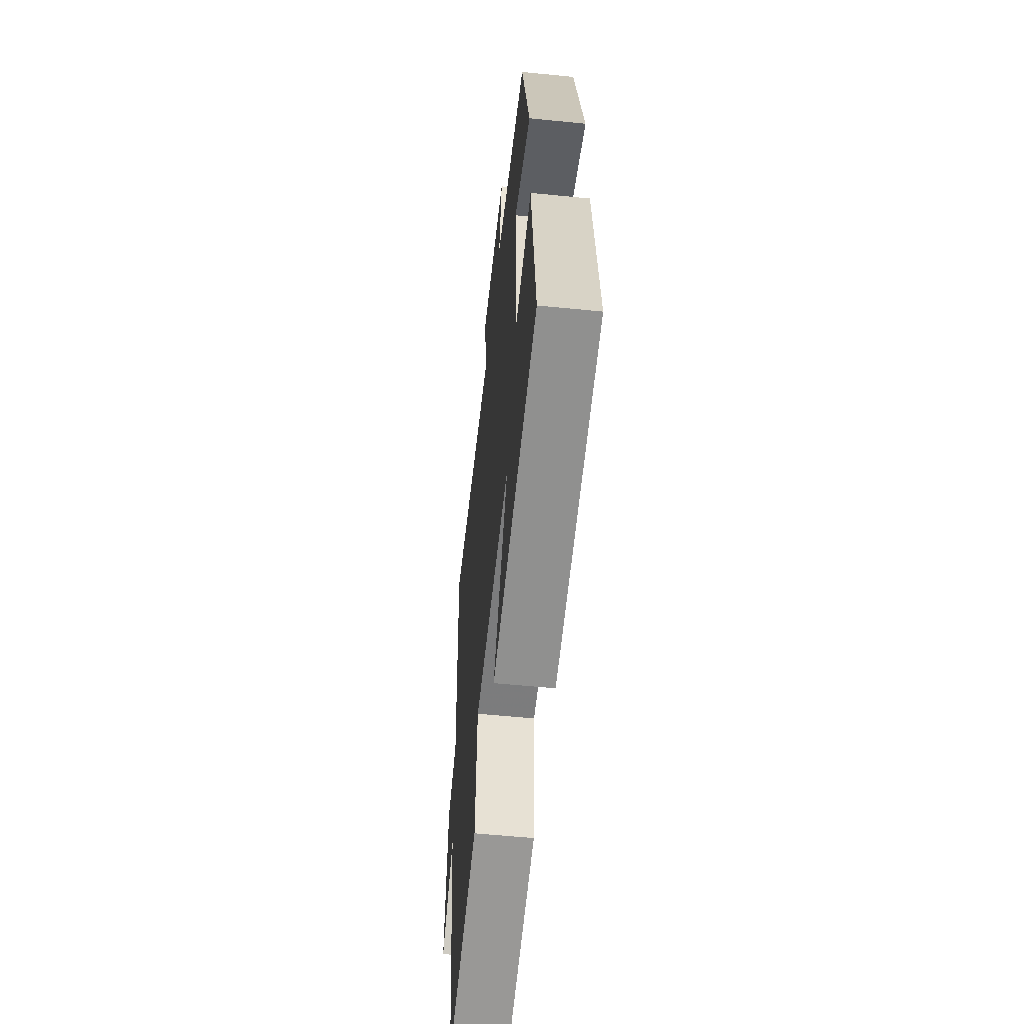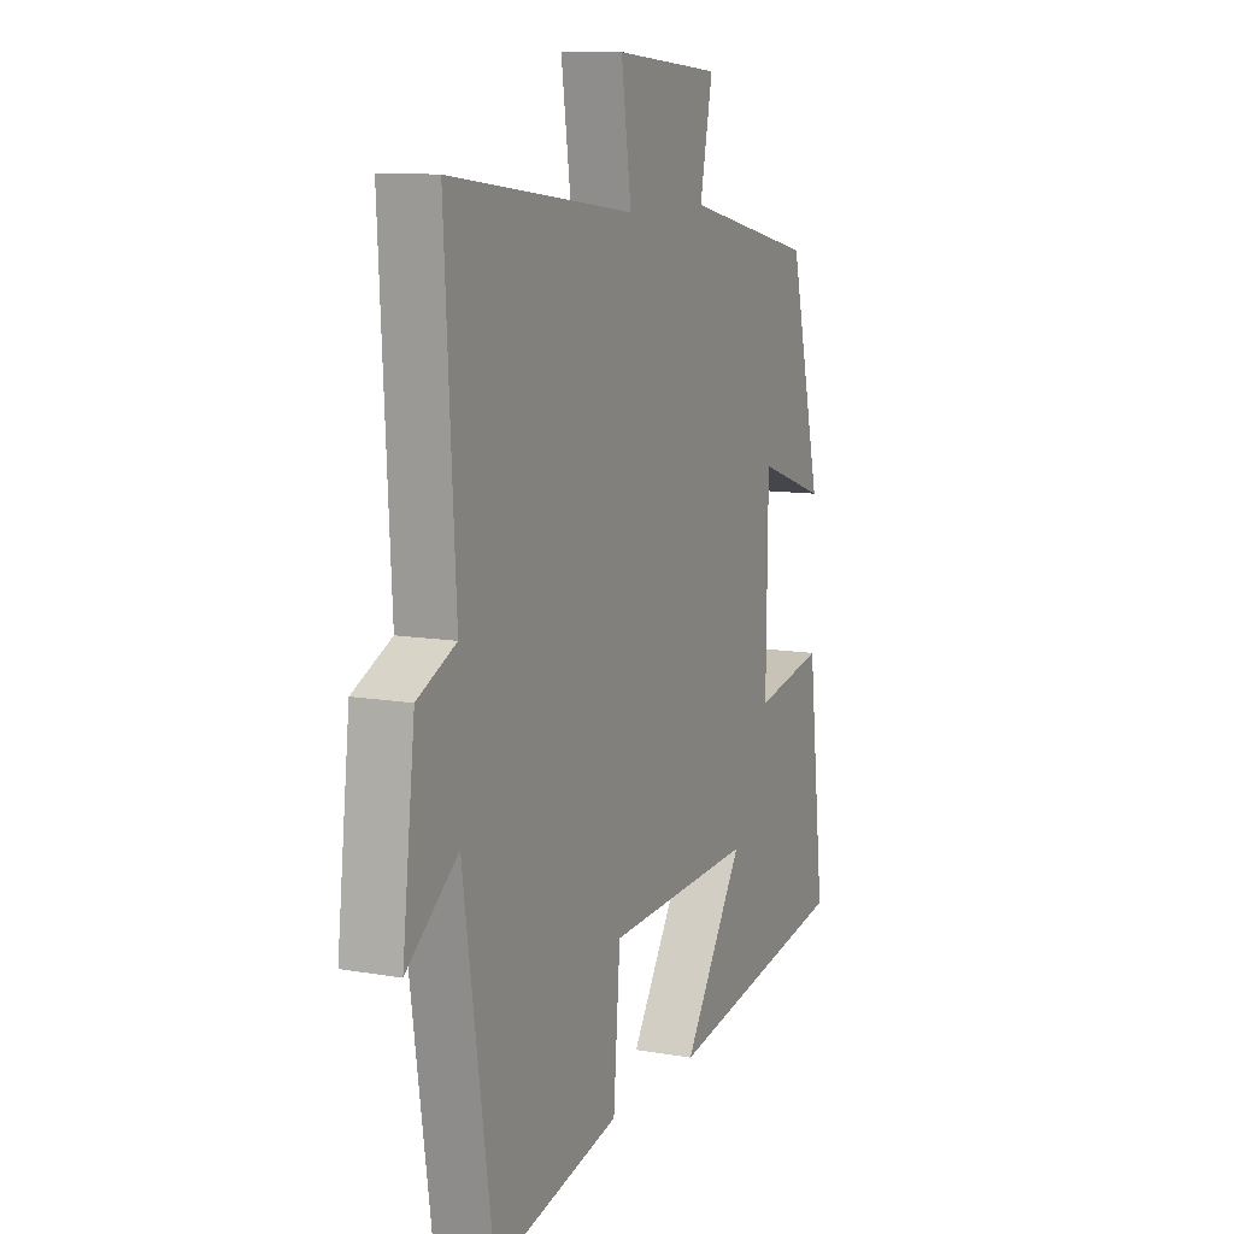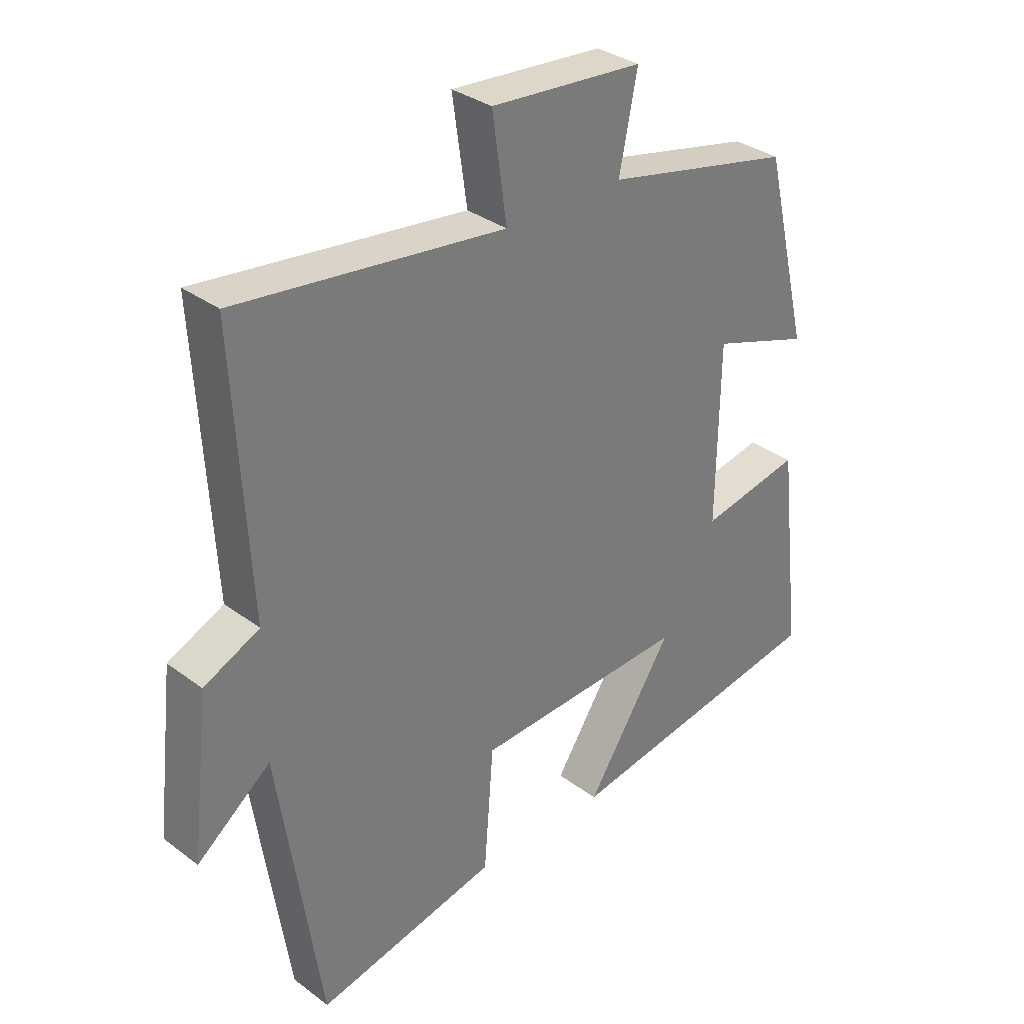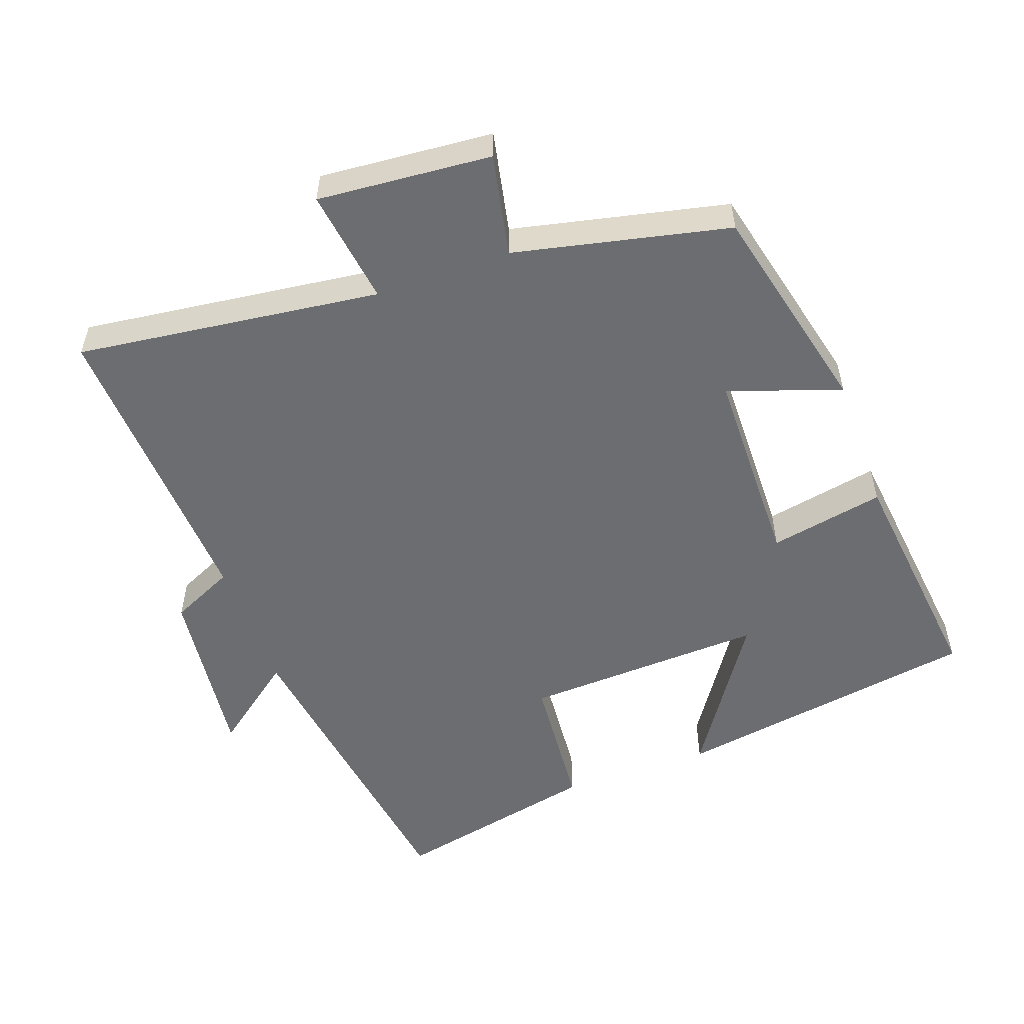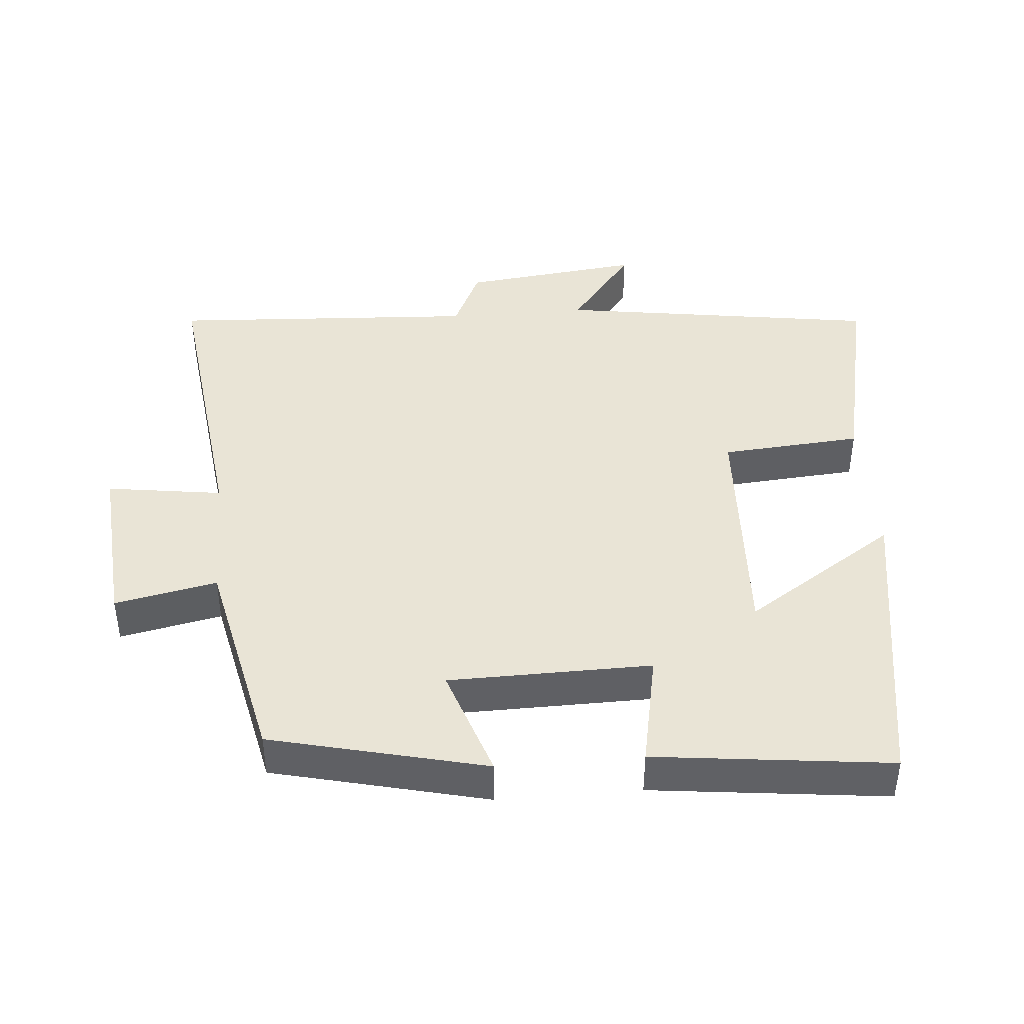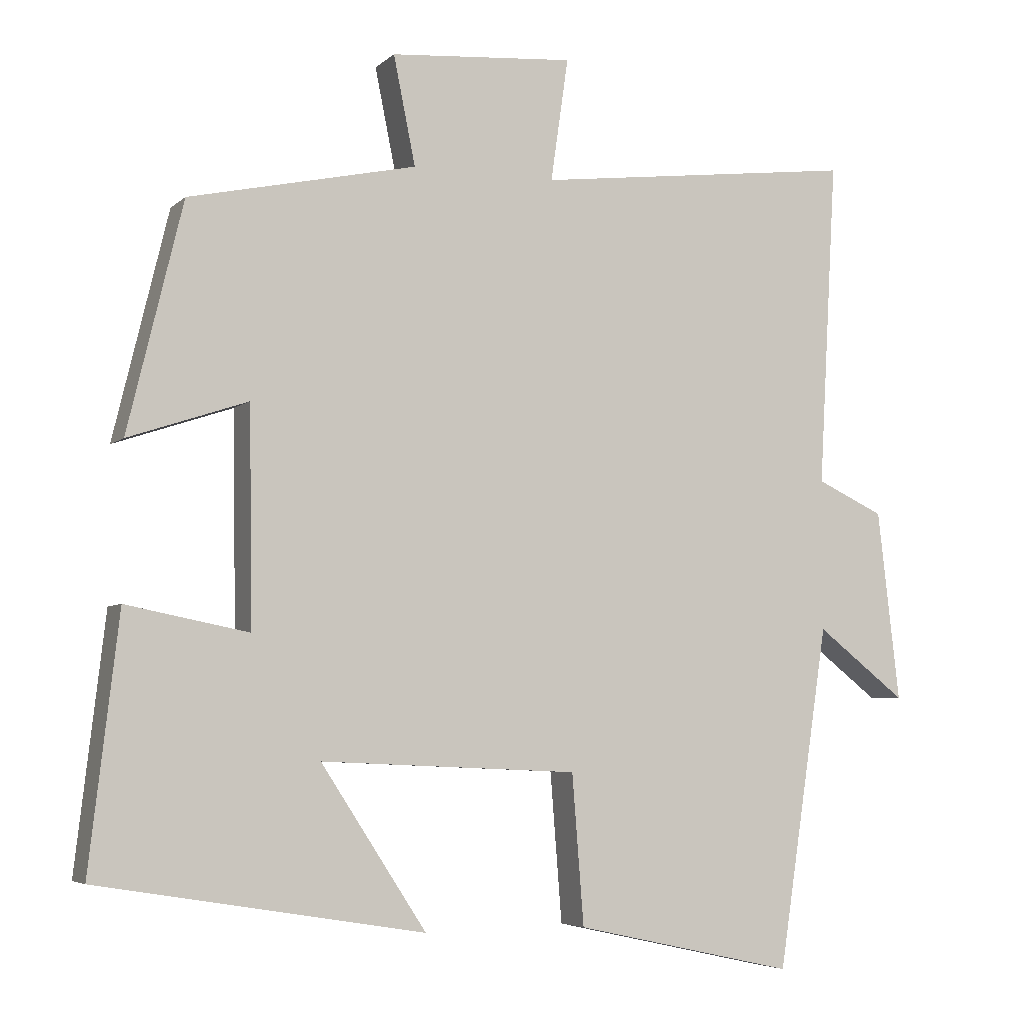
<metadata>
{"format":"obj","ext":"obj","renderer":"f3d","projection":"perspective","resolution":1024,"background":"white","views":[{"elev":-56.1,"azim":84.0,"up":"+Z"},{"elev":10.5,"azim":-66.2,"up":"+Z"},{"elev":33.0,"azim":-44.2,"up":"+Z"},{"elev":-54.0,"azim":19.6,"up":"+Y"},{"elev":42.6,"azim":85.2,"up":"+Y"},{"elev":-5.1,"azim":156.5,"up":"+Z"}]}
</metadata>
<code>
v -0.43 0.07 -0.566
v -0.5 0.07 -0.1
v -0.622 0.07 -0.195
v -0.592 0.07 0.065
v -0.5 0.07 0.108
v -0.525 0.07 0.554
v -0.084 0.07 0.5
v -0.108 0.07 0.668
v 0.144 0.07 0.648
v 0.114 0.07 0.5
v 0.425 0.07 0.432
v 0.5 0.07 0.121
v 0.337 0.07 0.176
v 0.333 0.07 -0.118
v 0.5 0.07 -0.085
v 0.54 0.07 -0.427
v 0.095 0.07 -0.5
v 0.239 0.07 -0.28
v -0.113 0.07 -0.296
v -0.129 0.07 -0.5
v -0.43 0 -0.566
v -0.5 0 -0.1
v -0.622 0 -0.195
v -0.592 0 0.065
v -0.5 0 0.108
v -0.525 0 0.554
v -0.084 0 0.5
v -0.108 0 0.668
v 0.144 0 0.648
v 0.114 0 0.5
v 0.425 0 0.432
v 0.5 0 0.121
v 0.337 0 0.176
v 0.333 0 -0.118
v 0.5 0 -0.085
v 0.54 0 -0.427
v 0.095 0 -0.5
v 0.239 0 -0.28
v -0.113 0 -0.296
v -0.129 0 -0.5
f 19 20 1 2
f 18 19 2
f 15 16 17 18
f 14 15 18
f 13 14 18 2
f 10 11 12 13
f 10 13 2
f 7 8 9 10
f 7 10 2 3
f 5 6 7
f 5 7 3
f 3 4 5
f 22 21 40 39
f 22 39 38
f 38 37 36 35
f 38 35 34
f 22 38 34 33
f 33 32 31 30
f 22 33 30
f 30 29 28 27
f 23 22 30 27
f 27 26 25
f 23 27 25
f 25 24 23
f 1 21 22 2
f 2 22 23 3
f 3 23 24 4
f 4 24 25 5
f 5 25 26 6
f 6 26 27 7
f 7 27 28 8
f 8 28 29 9
f 9 29 30 10
f 10 30 31 11
f 11 31 32 12
f 12 32 33 13
f 13 33 34 14
f 14 34 35 15
f 15 35 36 16
f 16 36 37 17
f 17 37 38 18
f 18 38 39 19
f 19 39 40 20
f 20 40 21 1

</code>
